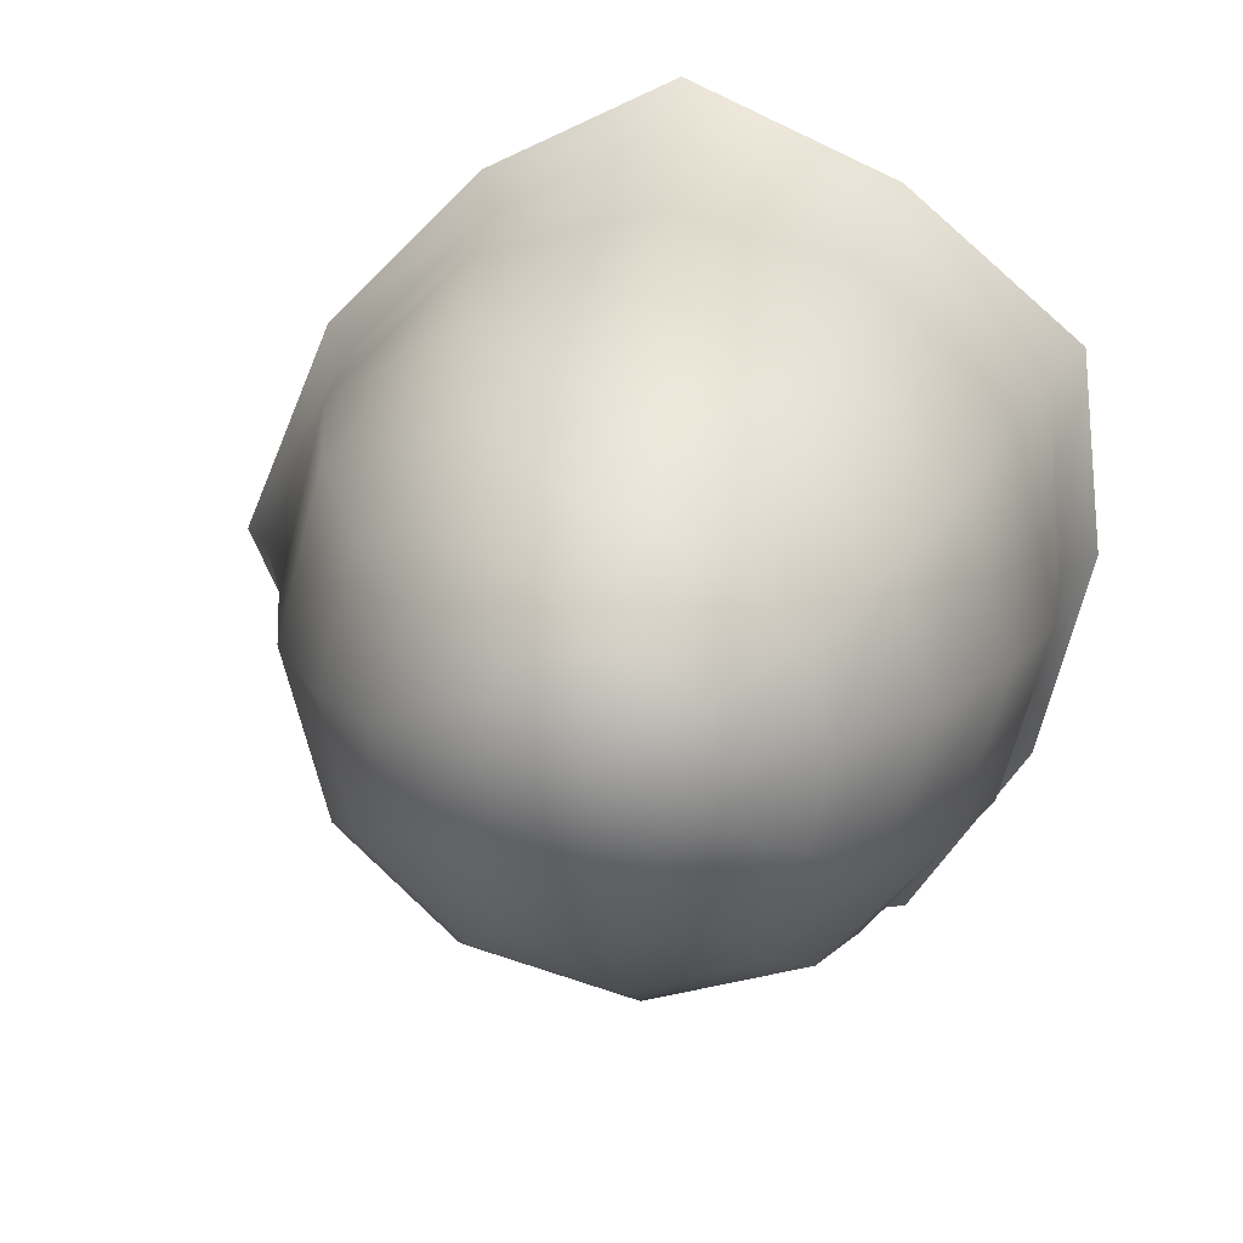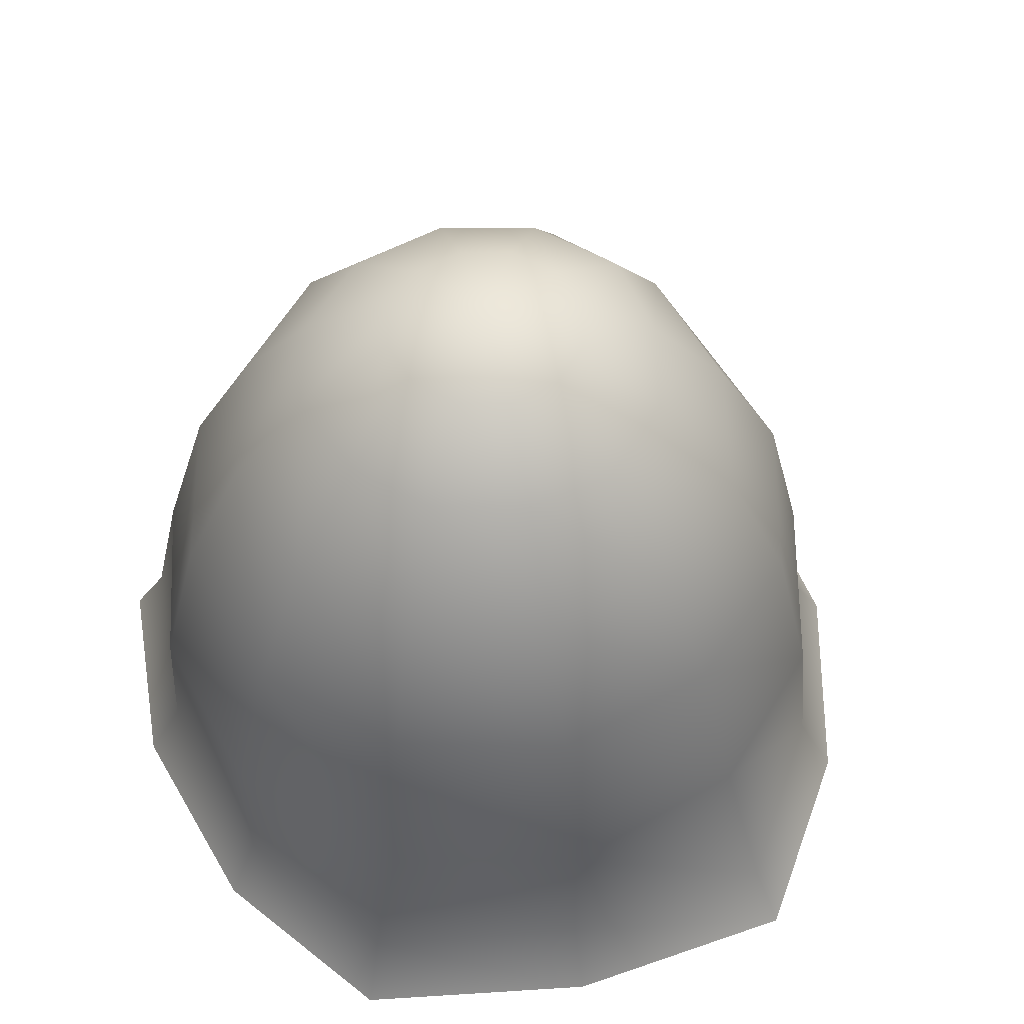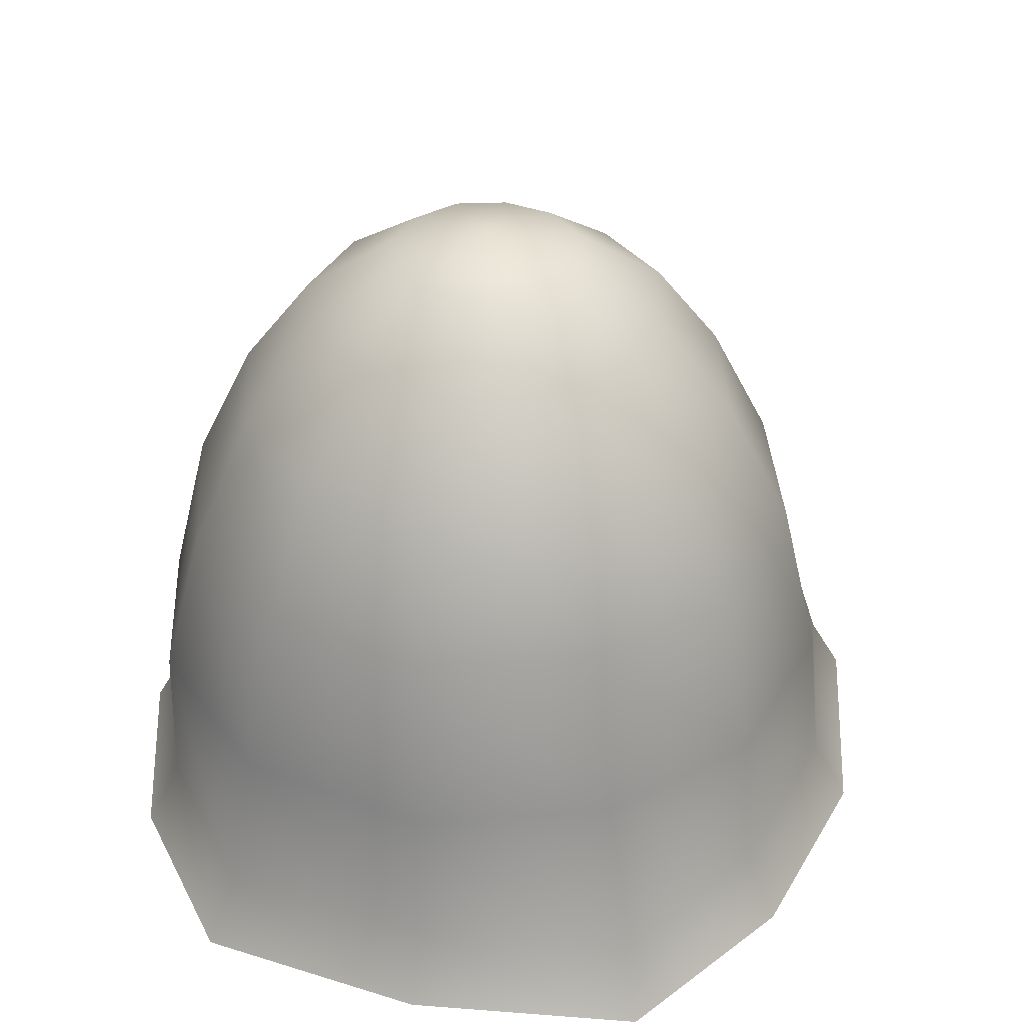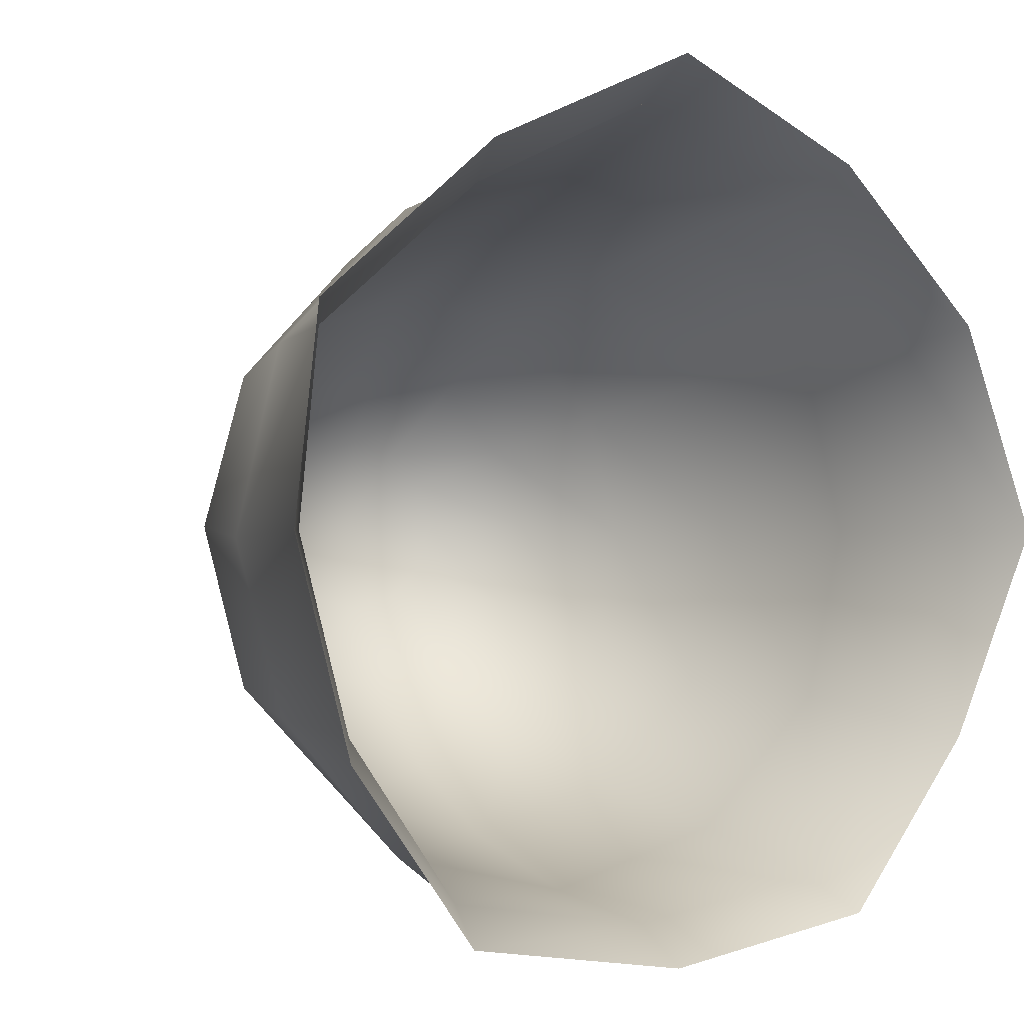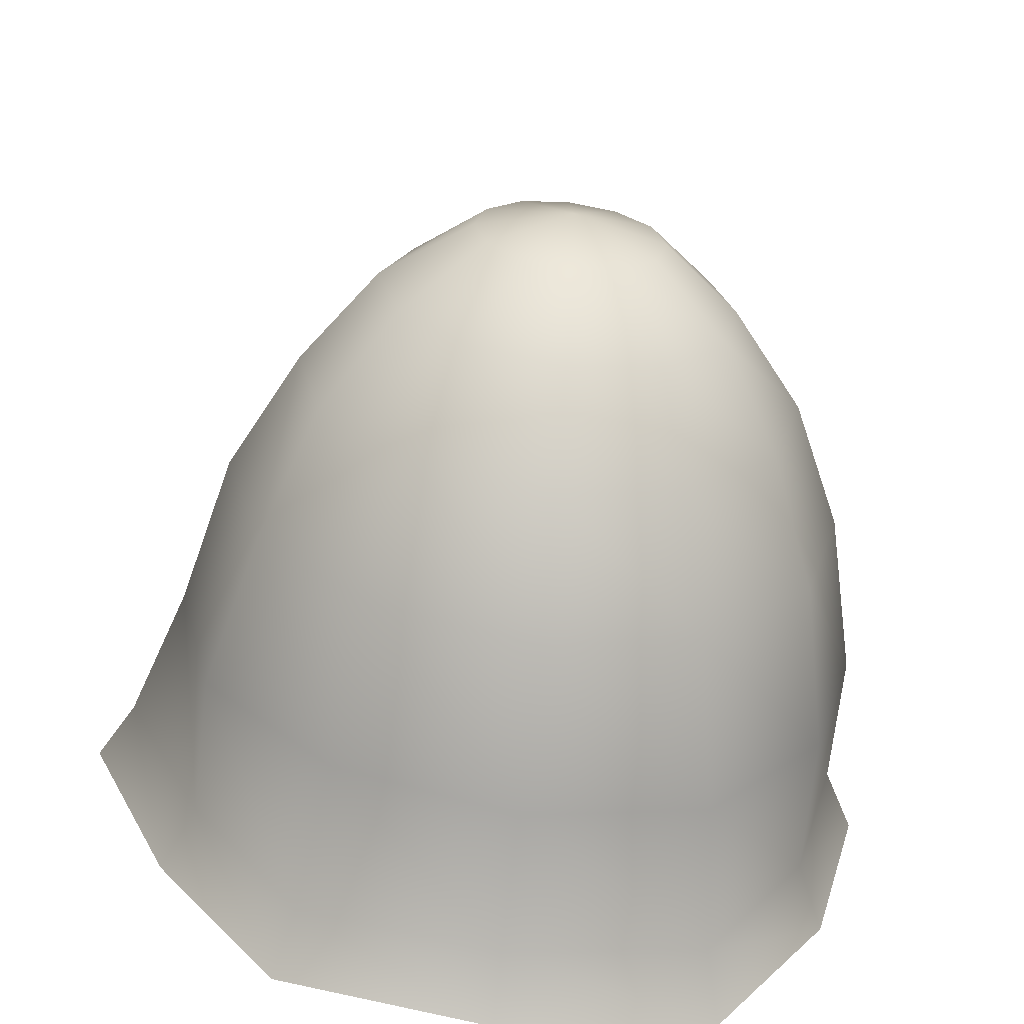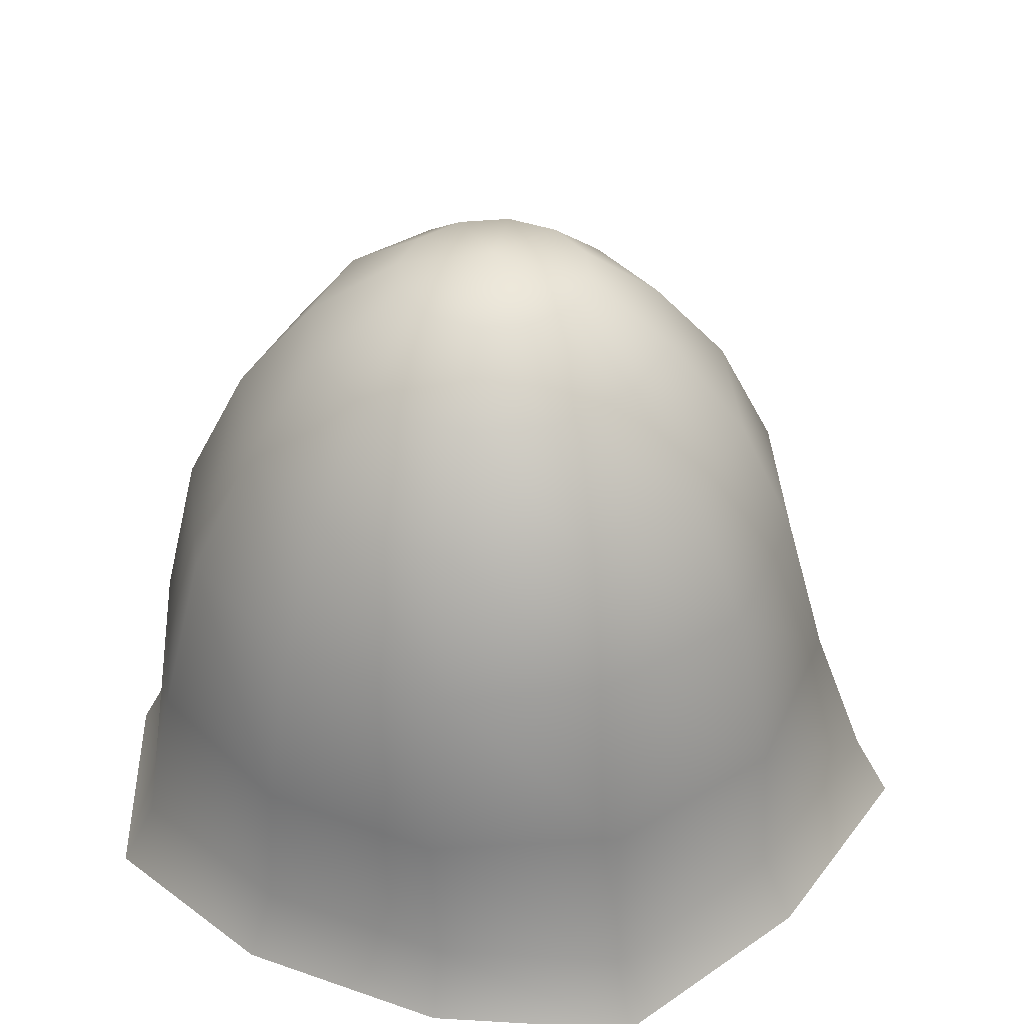
<metadata>
{"format":"obj","ext":"obj","renderer":"f3d","projection":"perspective","resolution":1024,"background":"white","views":[{"elev":17.1,"azim":-172.6,"up":"+Z"},{"elev":55.1,"azim":-44.7,"up":"+Y"},{"elev":36.5,"azim":-18.7,"up":"+Y"},{"elev":-0.4,"azim":-30.8,"up":"+Z"},{"elev":-63.6,"azim":173.4,"up":"+Z"},{"elev":39.2,"azim":-81.5,"up":"+Y"}]}
</metadata>
<code>
o Hay_Pile
v -0.001766 0.6611 -0.09318
v -0.001766 0.5971 -0.1843
v -0.001766 0.5004 -0.2638
v -0.001622 0.373 -0.327
v -0.001684 0.2077 -0.3661
v 0.04702 0.6606 -0.07994
v 0.09266 0.5971 -0.159
v 0.1314 0.4996 -0.2258
v 0.1624 0.3734 -0.2794
v 0.1824 0.2093 -0.3139
v 0.2189 -0.000444 -0.3795
v 0.08286 0.6611 -0.04432
v 0.1618 0.5971 -0.08988
v 0.2302 0.5004 -0.1297
v 0.2774 0.373 -0.1688
v 0.3173 0.2083 -0.18
v 0.3484 0 -0.2103
v 0.09595 0.6611 0.004539
v 0.1869 0.5971 0.004339
v 0.2581 0.5004 -0.003843
v 0.3218 0.373 -0.003843
v 0.3599 0.2082 -0.003519
v 0.4418 -0.000505 -0.003264
v 0.08285 0.6611 0.05332
v 0.1525 0.5962 0.09023
v 0.22 0.4995 0.1293
v 0.2773 0.373 0.1622
v 0.3111 0.2077 0.1818
v 0.3551 -0.00789 0.2071
v 0.04709 0.6611 0.08908
v 0.08414 0.5971 0.1597
v 0.1239 0.5004 0.2286
v 0.1562 0.373 0.2832
v 0.1749 0.2082 0.3169
v 0.2012 -0.00789 0.3599
v -0.001753 0.6606 0.1021
v -0.009786 0.5961 0.184
v -0.009354 0.4996 0.262
v -4.2e-05 0.3734 0.3169
v 0.007037 0.2079 0.3608
v 0.0081 -0.00789 0.4519
v -0.05049 0.6606 0.08896
v -0.08935 0.5956 0.1544
v -0.1298 0.5004 0.2242
v -0.1599 0.3733 0.2766
v -0.1797 0.2056 0.3147
v -0.2031 -0.00789 0.3555
v -0.001766 0.6834 0.004539
v -0.08621 0.6611 0.05313
v -0.1583 0.5963 0.08644
v -0.2277 0.5004 0.1262
v -0.2767 0.3733 0.1554
v -0.3168 0.2056 0.1777
v -0.3803 -0.00789 0.2024
v -0.09943 0.6611 0.004483
v -0.1805 0.5971 0.003012
v -0.2599 0.5004 0.003259
v -0.3201 0.3733 0.00312
v -0.3607 0.2086 -0.007972
v -0.4012 -0.001241 -6.3e-05
v -0.08623 0.6606 -0.04421
v -0.1649 0.5971 -0.08998
v -0.2239 0.5004 -0.1309
v -0.2762 0.3733 -0.1609
v -0.3112 0.2085 -0.1809
v -0.3457 -0.00106 -0.2063
v -0.05053 0.6606 -0.07991
v -0.09599 0.5971 -0.159
v -0.1249 0.4997 -0.2268
v -0.1579 0.373 -0.2836
v -0.1892 0.2056 -0.3201
v -0.2249 -0.00789 -0.3779
v -0.001425 -0.006464 -0.4141
v 0.2017 0.06303 -0.3496
v 0.3177 0.06398 -0.1923
v 0.4068 0.06315 -0.003293
v 0.3238 0.05734 0.189
v 0.1823 0.05854 0.3284
v 0.008303 0.05734 0.4159
v -0.1843 0.05855 0.3233
v -0.3479 0.05855 0.1837
v -0.3654 0.06316 -5e-05
v -0.315 0.0633 -0.1884
v -0.2071 0.05853 -0.3463
v -0.001609 0.05734 -0.3805
f 2 1 6 7
f 85 5 10 74
f 3 2 7 8
f 4 3 8 9
f 1 48 6
f 5 4 9 10
f 9 8 14 15
f 6 48 12
f 10 9 15 16
f 7 6 12 13
f 74 10 16 75
f 8 7 13 14
f 75 16 22 76
f 14 13 19 20
f 15 14 20 21
f 12 48 18
f 16 15 21 22
f 13 12 18 19
f 22 21 27 28
f 19 18 24 25
f 76 22 28 77
f 20 19 25 26
f 21 20 26 27
f 18 48 24
f 27 26 32 33
f 24 48 30
f 28 27 33 34
f 25 24 30 31
f 77 28 34 78
f 26 25 31 32
f 78 34 40 79
f 32 31 37 38
f 33 32 38 39
f 30 48 36
f 34 33 39 40
f 31 30 36 37
f 36 48 42
f 40 39 45 46
f 37 36 42 43
f 79 40 46 80
f 38 37 43 44
f 39 38 44 45
f 45 44 51 52
f 42 48 49
f 46 45 52 53
f 43 42 49 50
f 80 46 53 81
f 44 43 50 51
f 50 49 55 56
f 81 53 59 82
f 51 50 56 57
f 52 51 57 58
f 49 48 55
f 53 52 58 59
f 55 48 61
f 59 58 64 65
f 56 55 61 62
f 82 59 65 83
f 57 56 62 63
f 58 57 63 64
f 63 62 68 69
f 64 63 69 70
f 61 48 67
f 65 64 70 71
f 62 61 67 68
f 83 65 71 84
f 68 67 1 2
f 84 71 5 85
f 69 68 2 3
f 70 69 3 4
f 67 48 1
f 71 70 4 5
f 72 84 85 73
f 66 83 84 72
f 60 82 83 66
f 54 81 82 60
f 47 80 81 54
f 41 79 80 47
f 35 78 79 41
f 29 77 78 35
f 23 76 77 29
f 17 75 76 23
f 11 74 75 17
f 73 85 74 11

</code>
